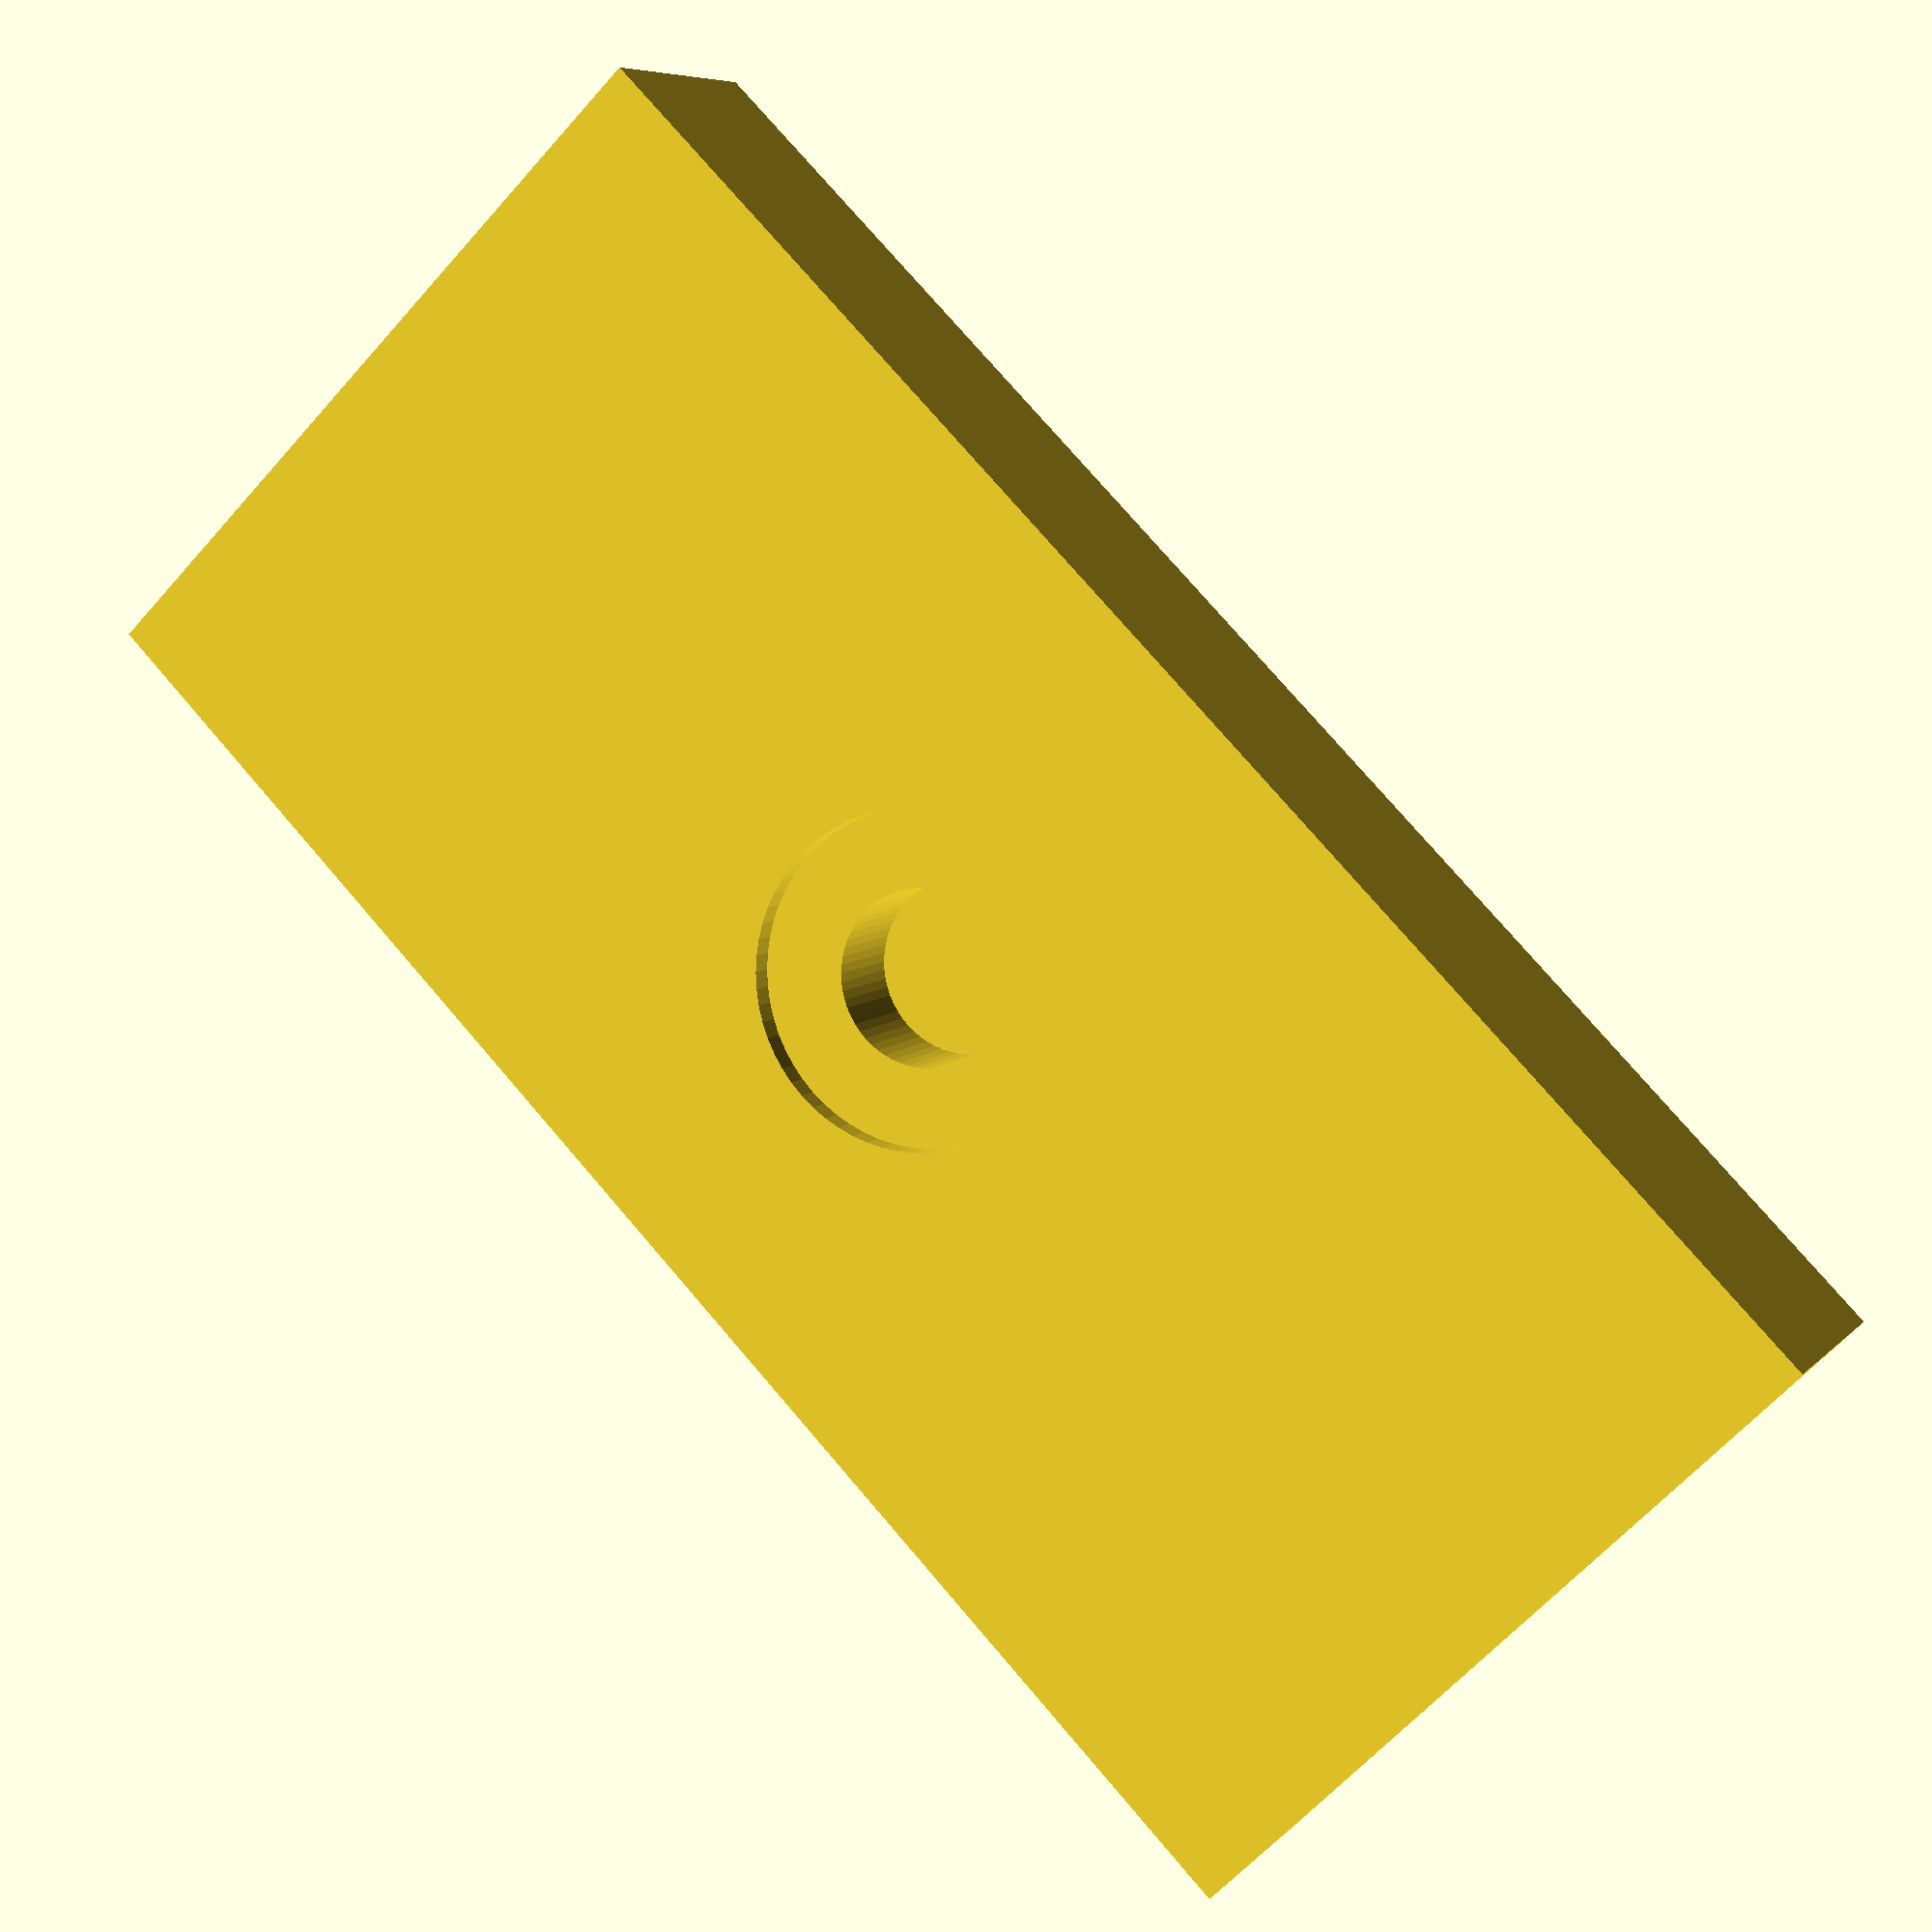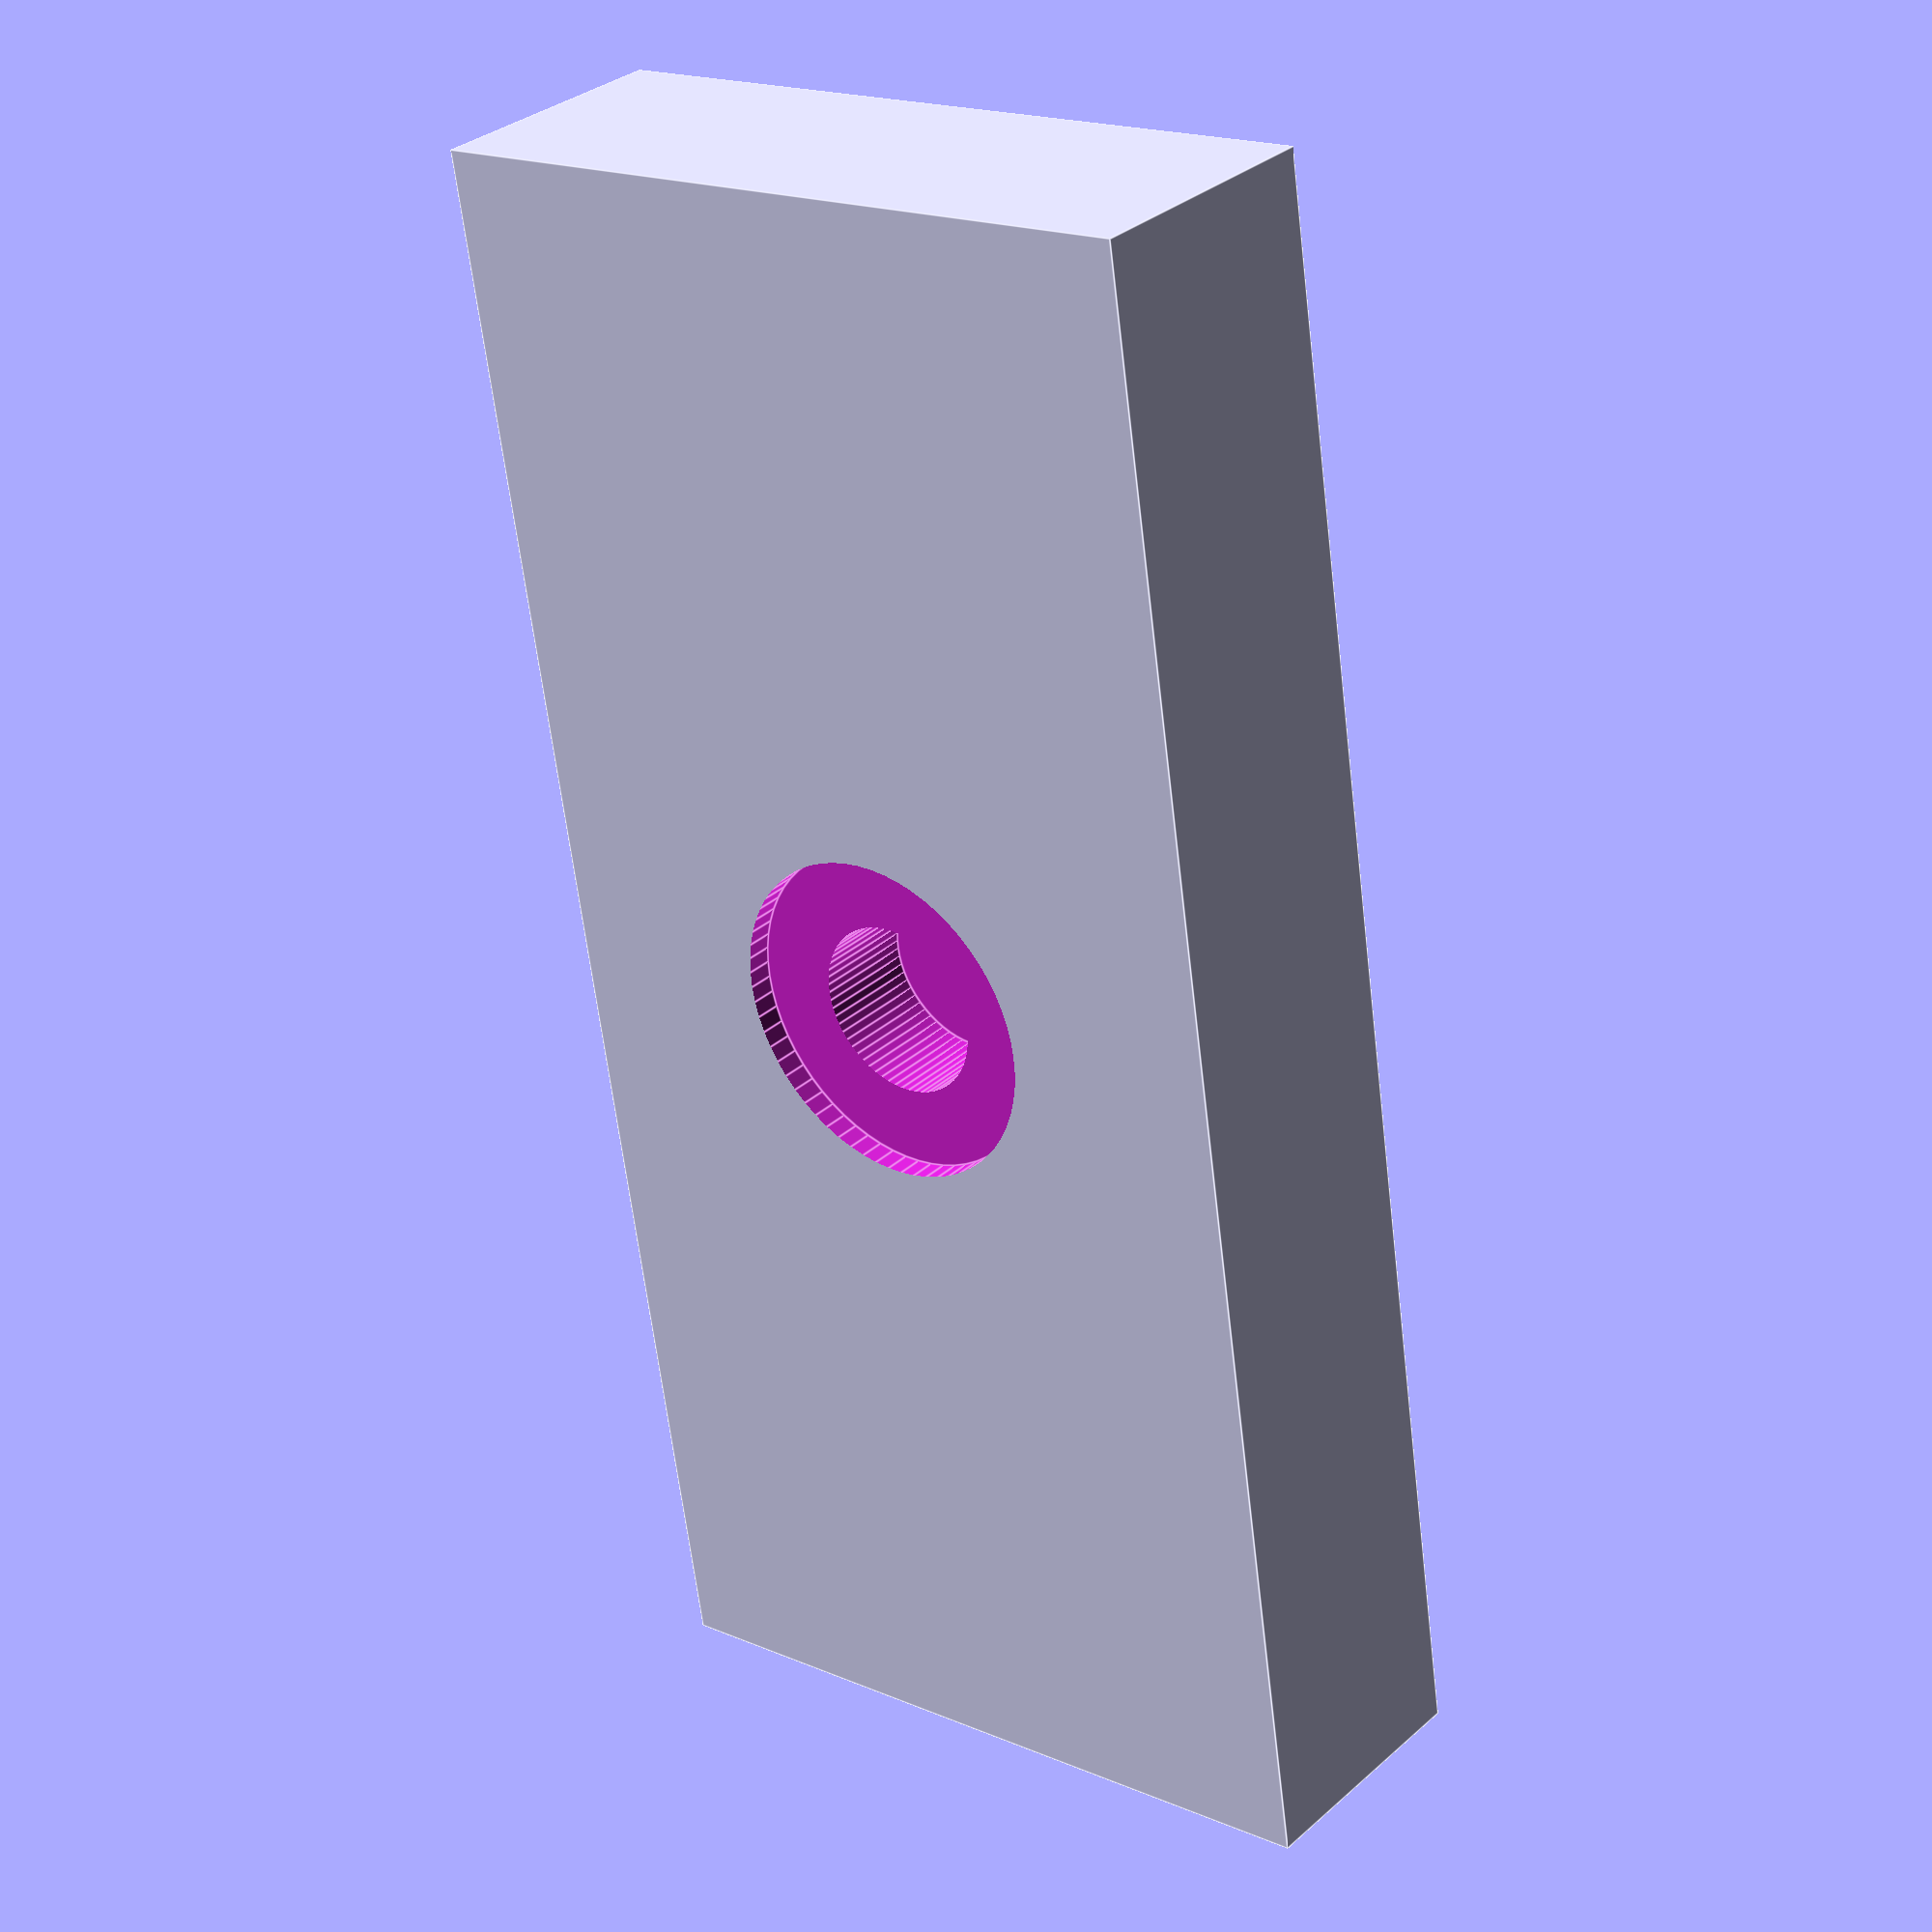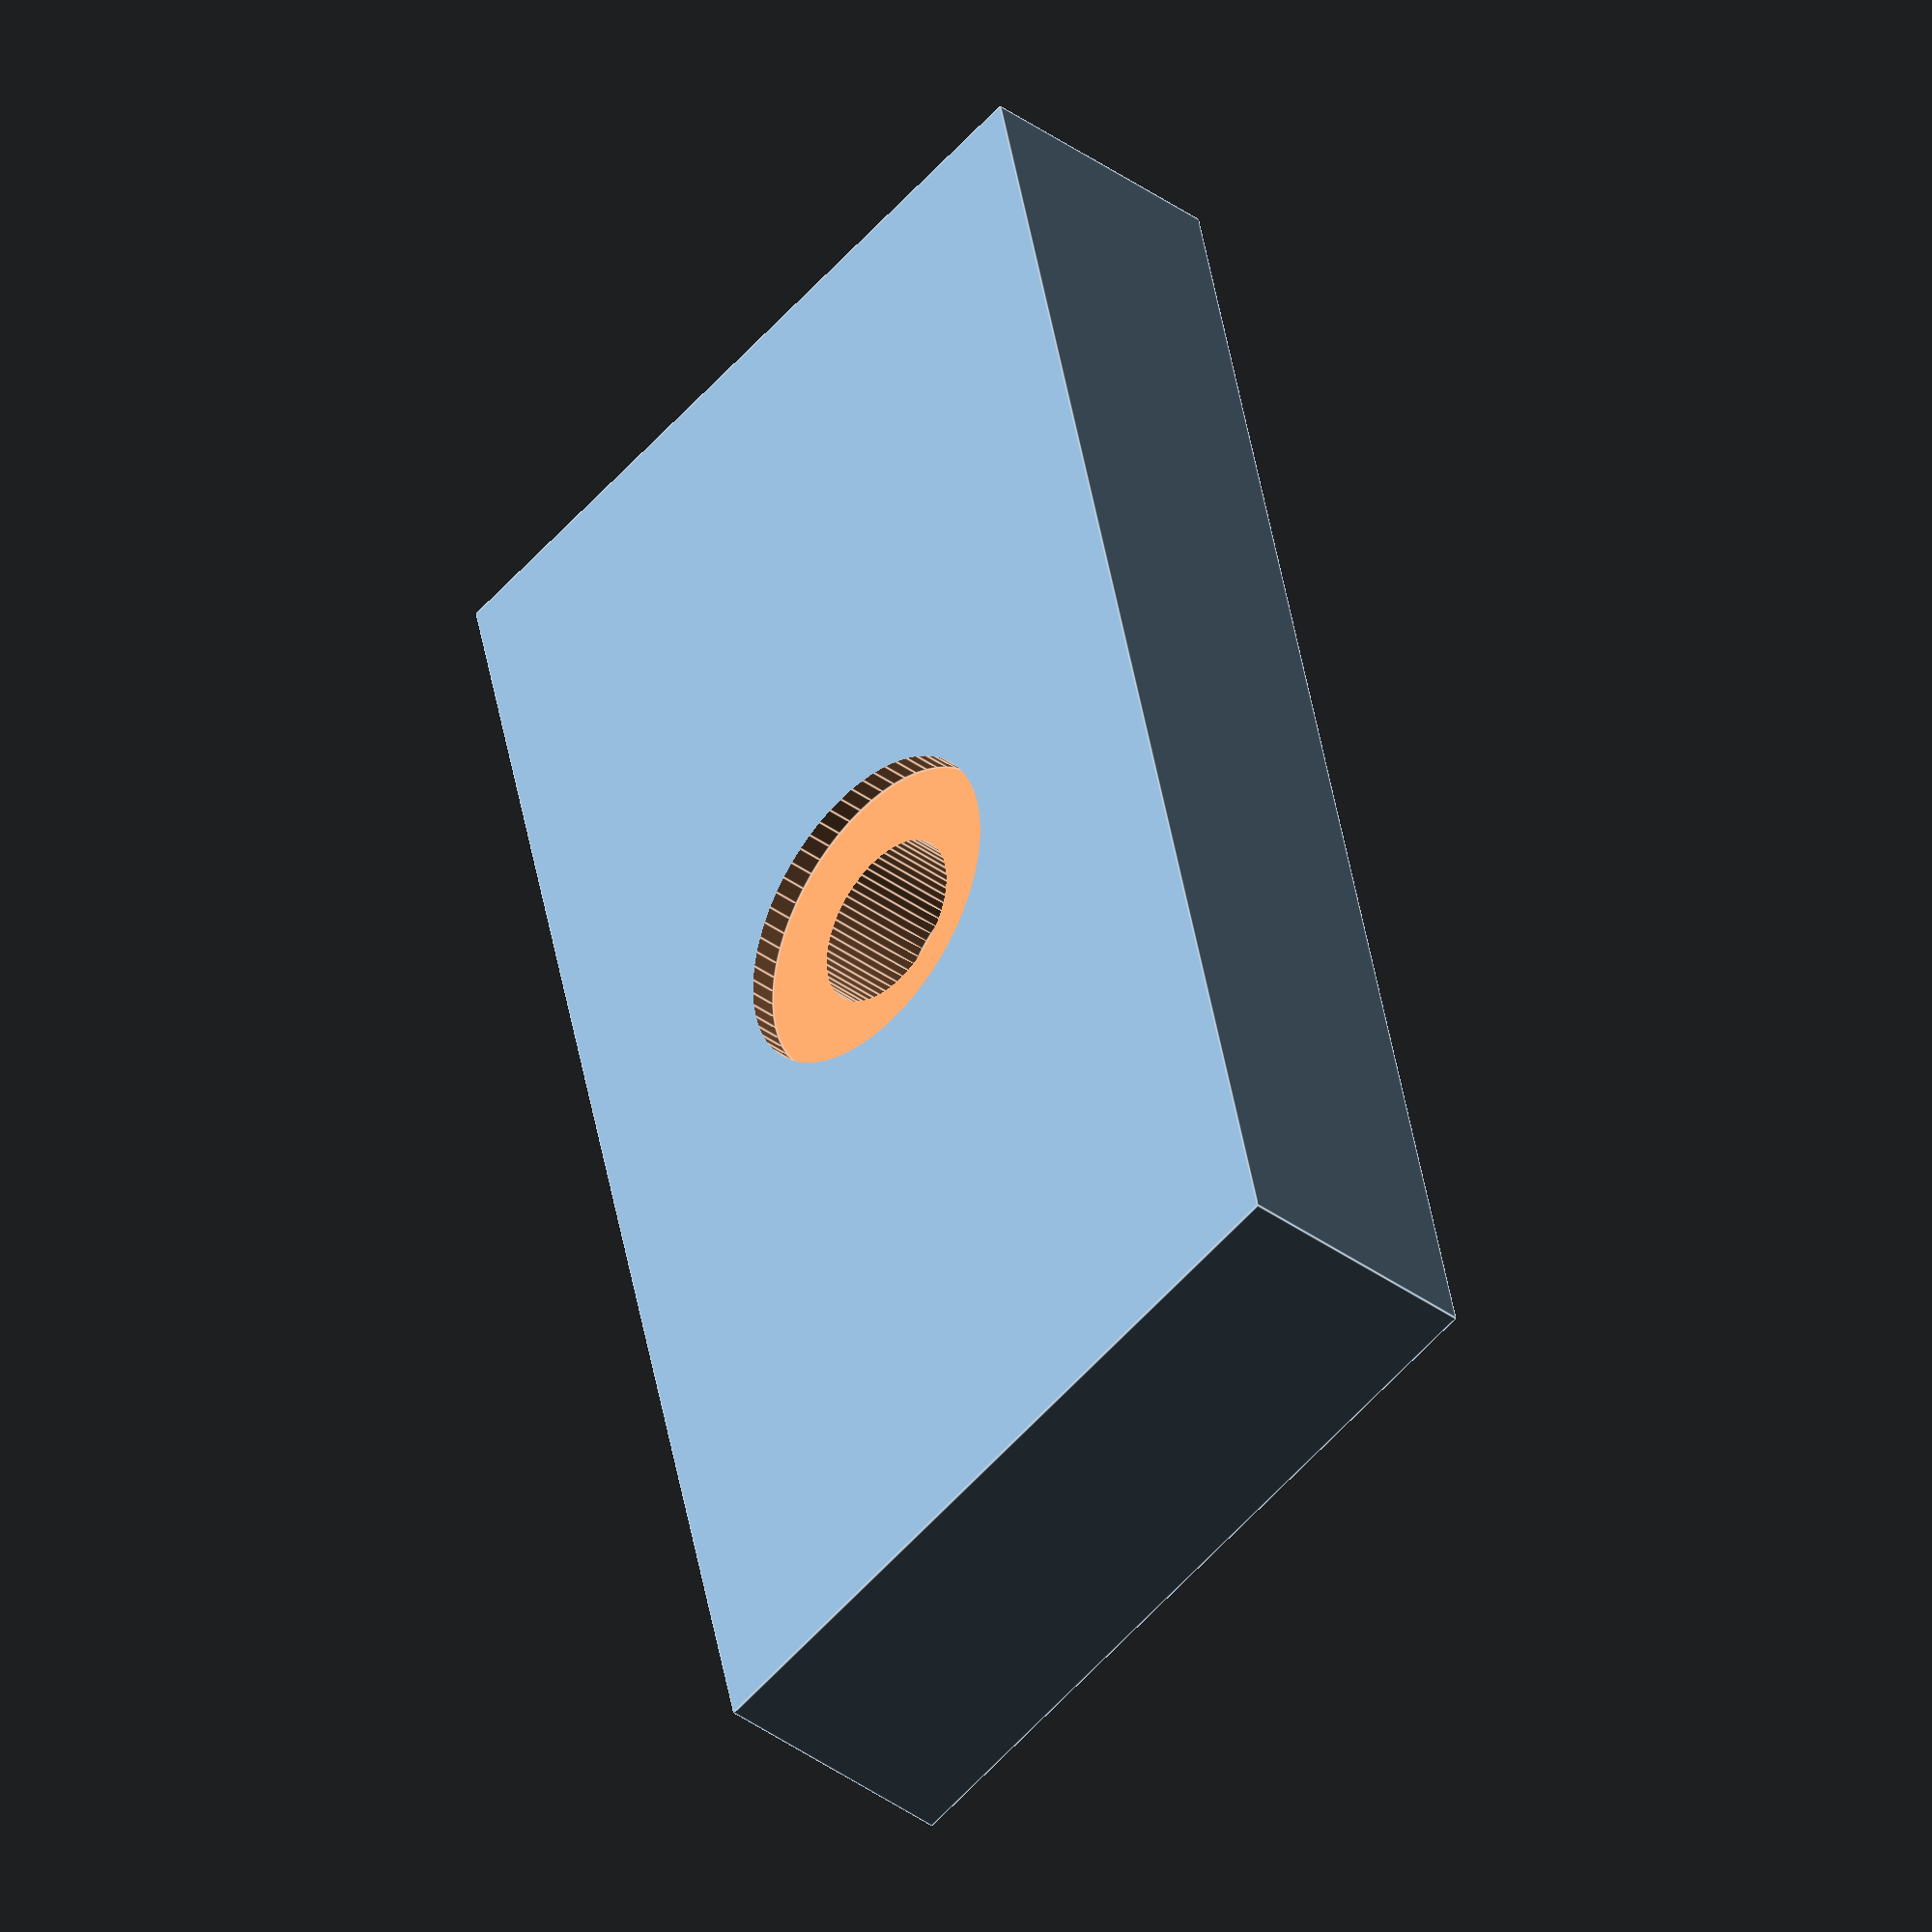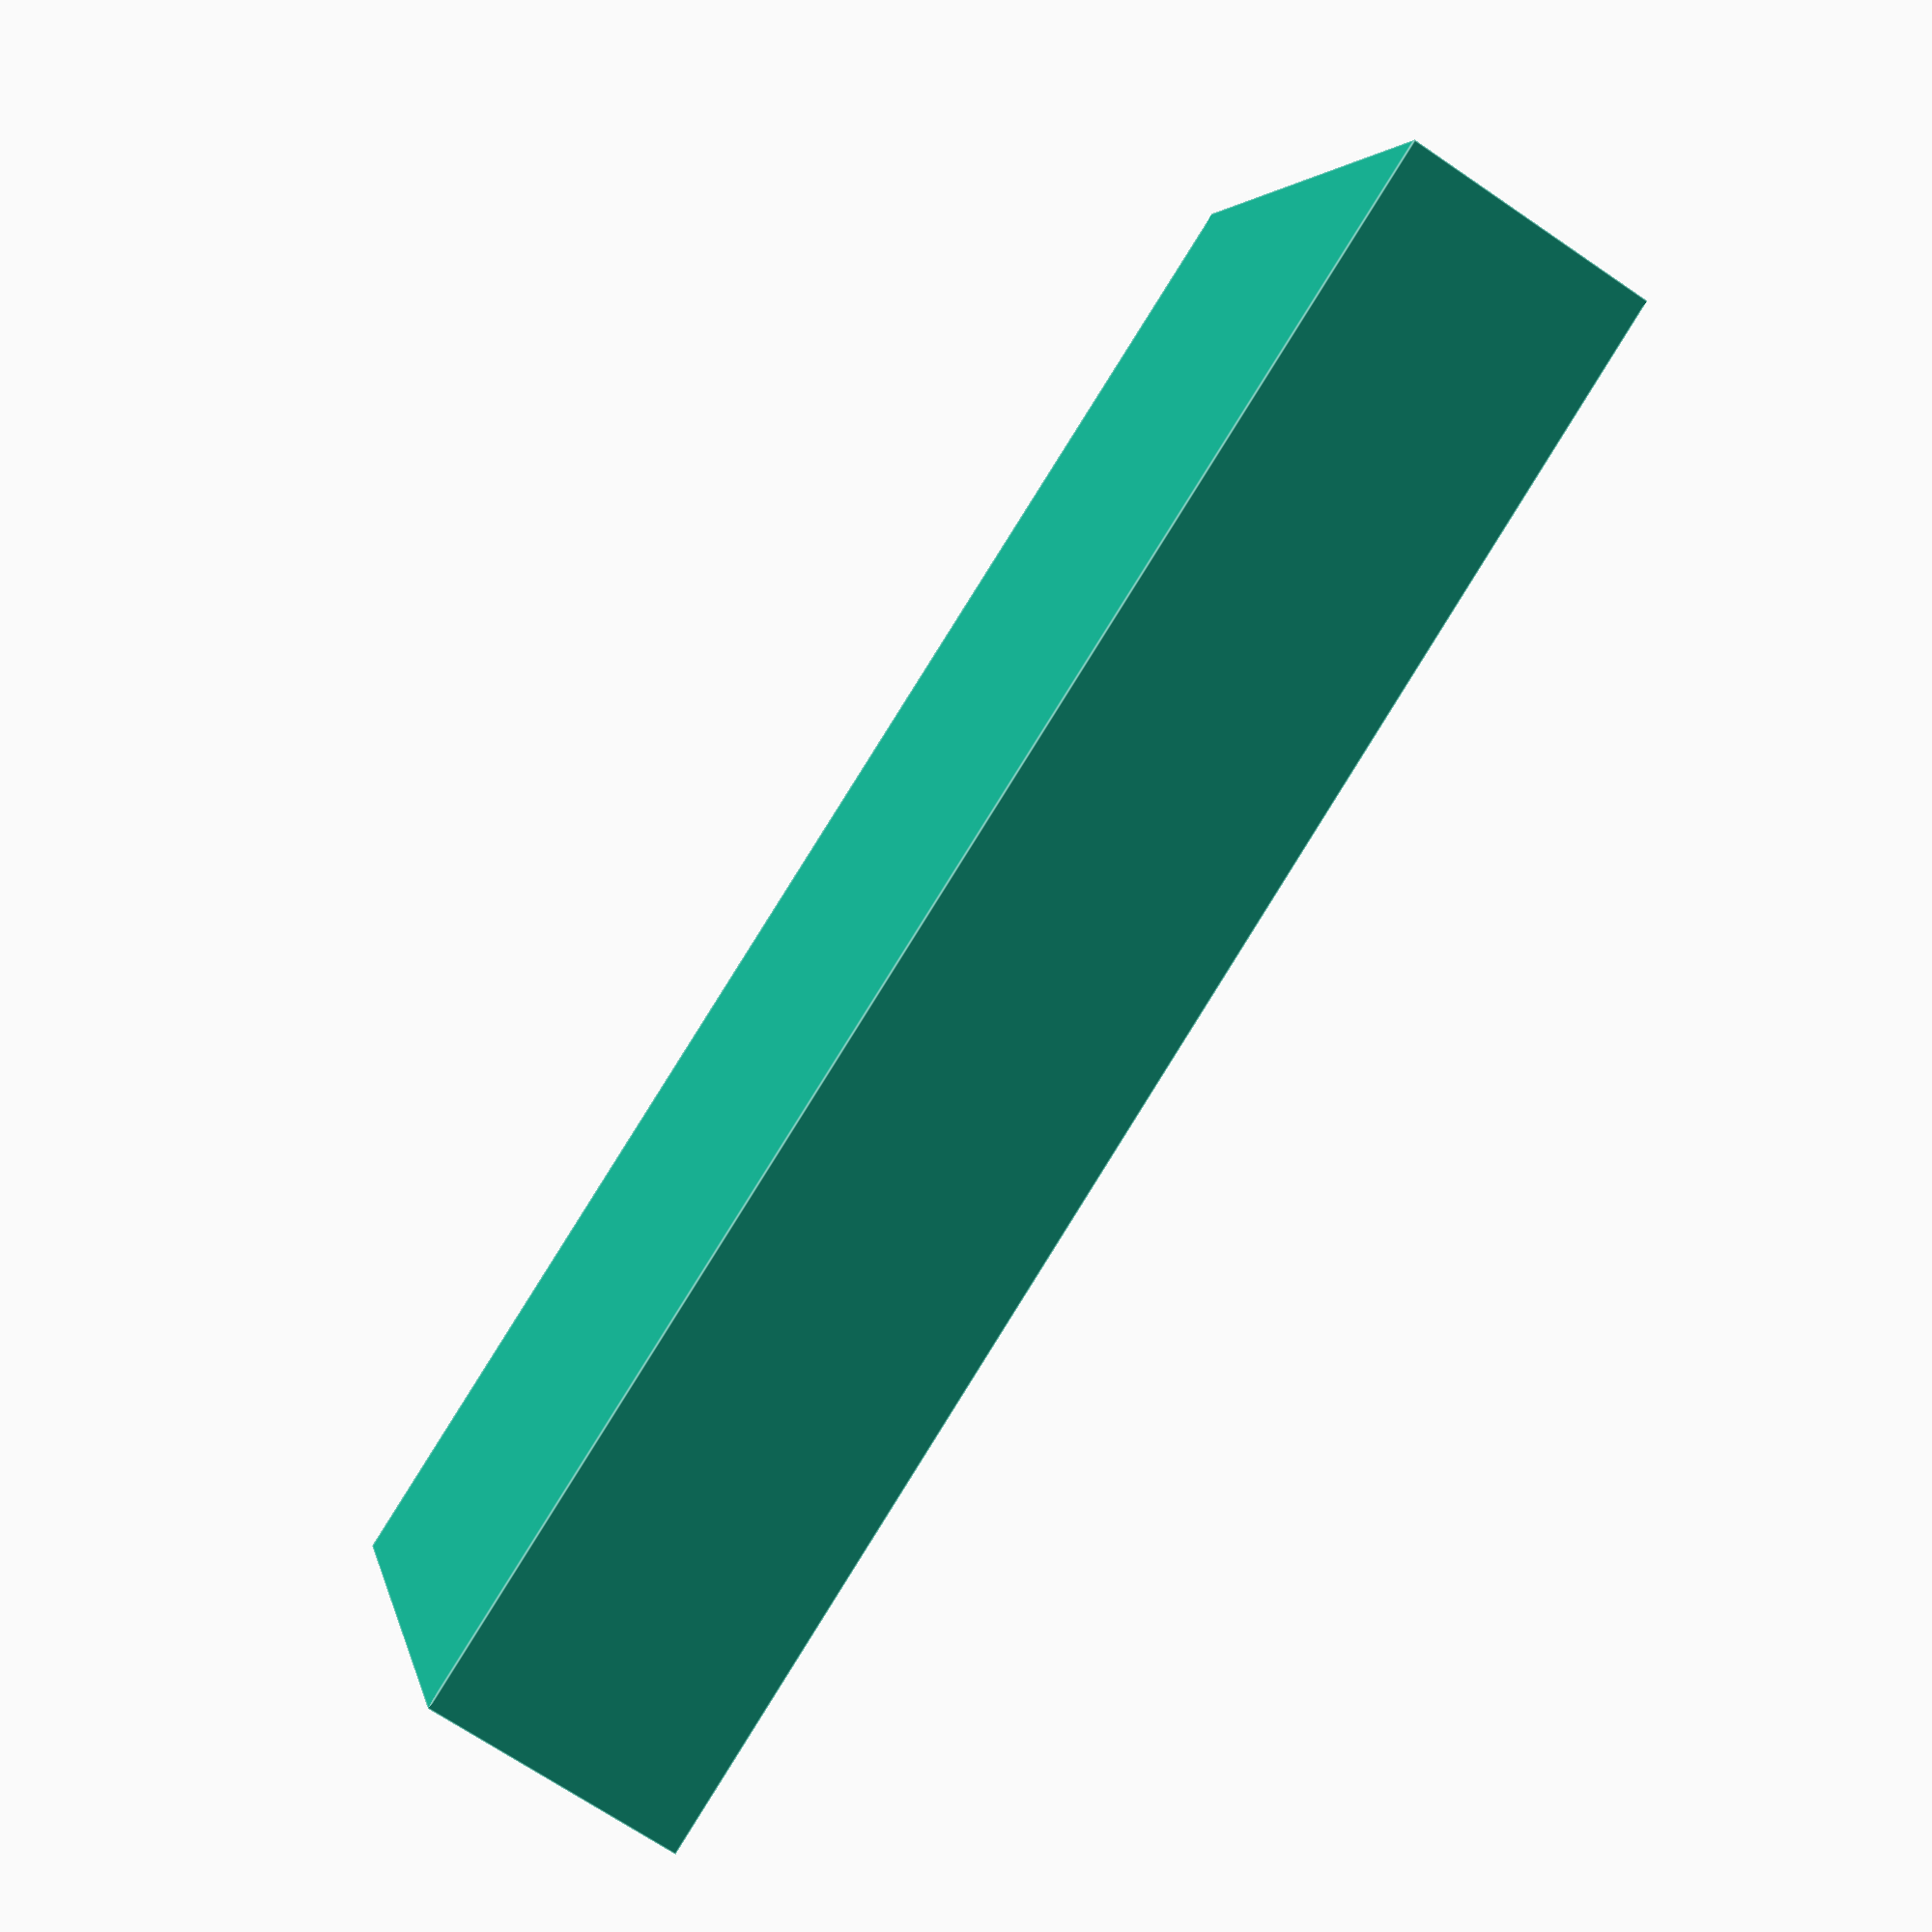
<openscad>
 
buggy_width=50;
buggy_length=100;
buggy_height=40;
wall_width=10;
square_height = 5;
lid_height = 2.4;
tut_height = 10;
tut_radius = 4;
hole_depth = 15;
$fn = 64;

module bogie_lid() {
  difference() {
  difference() {
  cube(size=[buggy_width-wall_width+5, buggy_length-wall_width+5, hole_depth], center=true);
      cylinder(h=tut_height+1, r1=tut_radius+1, r2=tut_radius+1);
  }
  translate([0,0,7]) 
  cylinder(h=2, r1=9.5, r2=9.5, center = true);
}
}
bogie_lid();
</openscad>
<views>
elev=173.0 azim=315.3 roll=157.7 proj=p view=wireframe
elev=148.3 azim=351.2 roll=140.9 proj=p view=edges
elev=219.2 azim=346.9 roll=132.1 proj=o view=edges
elev=250.2 azim=109.0 roll=304.2 proj=p view=edges
</views>
